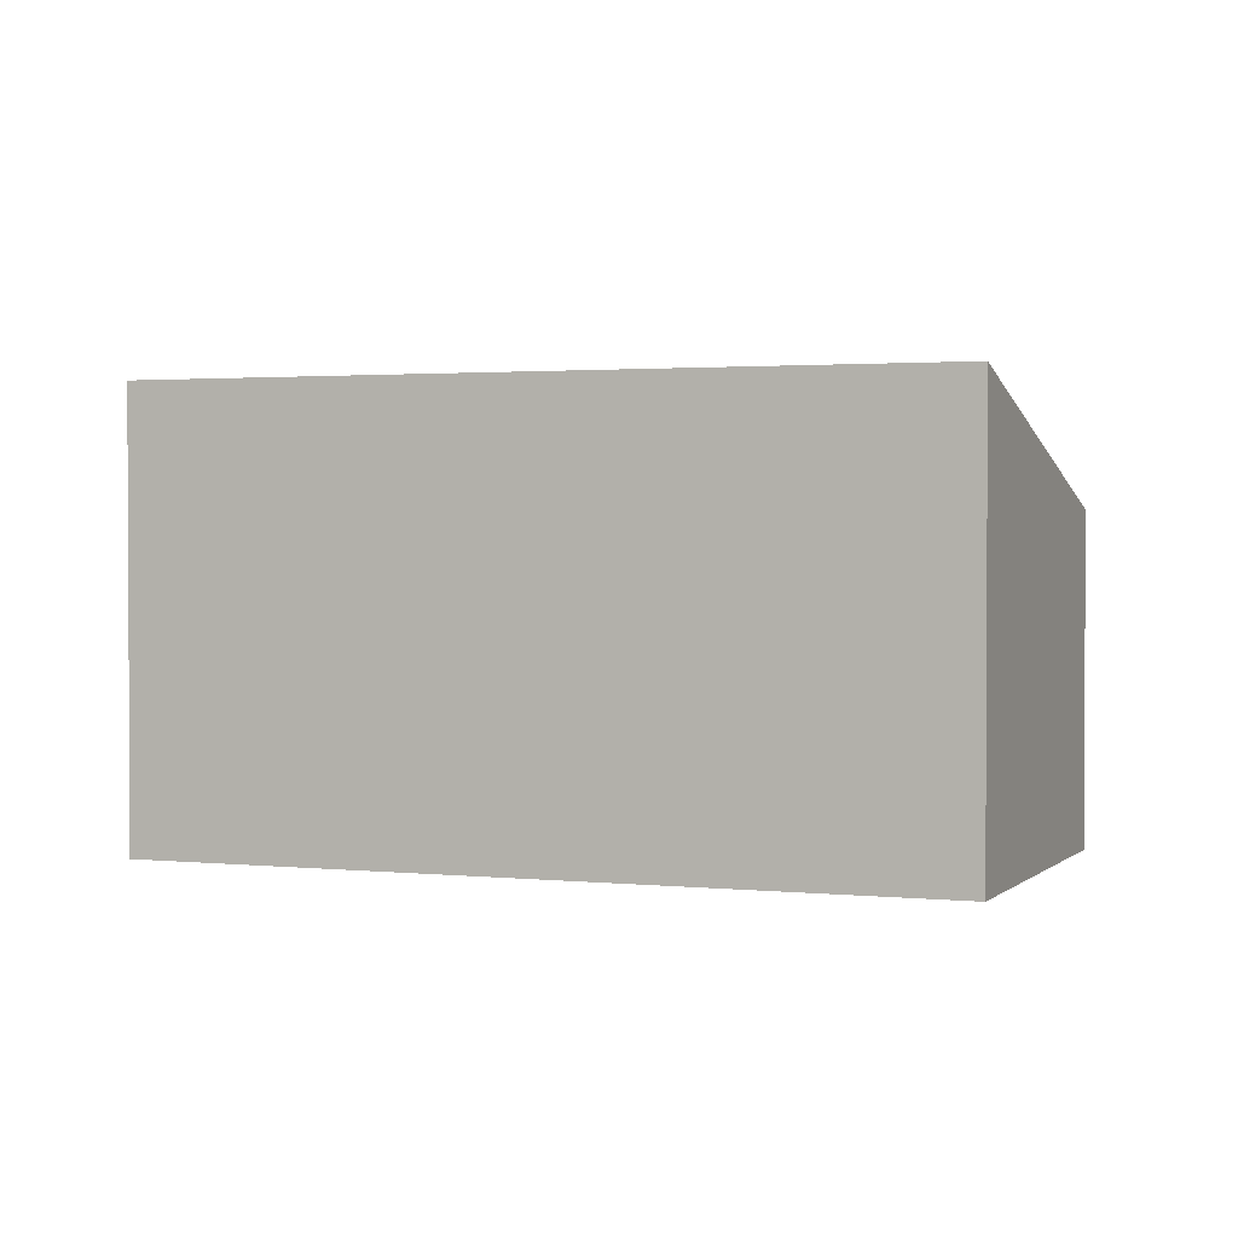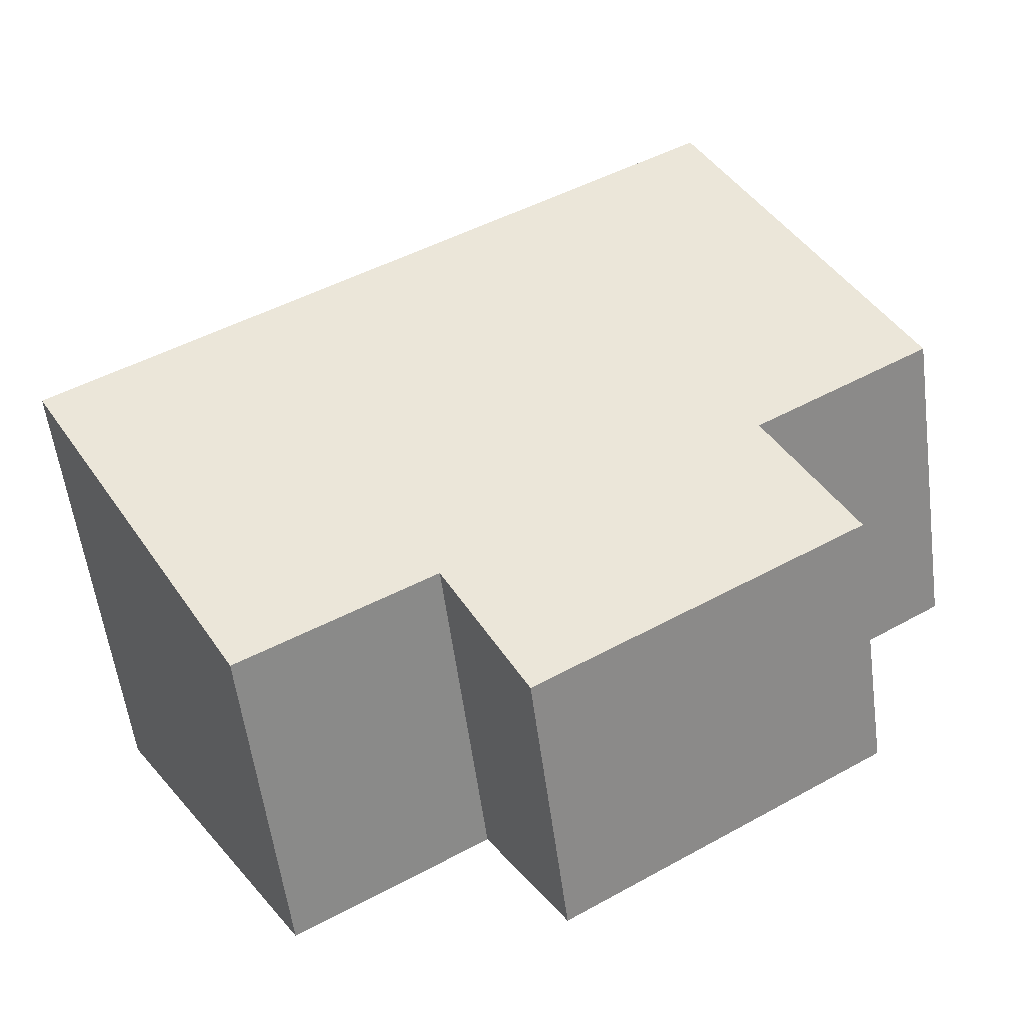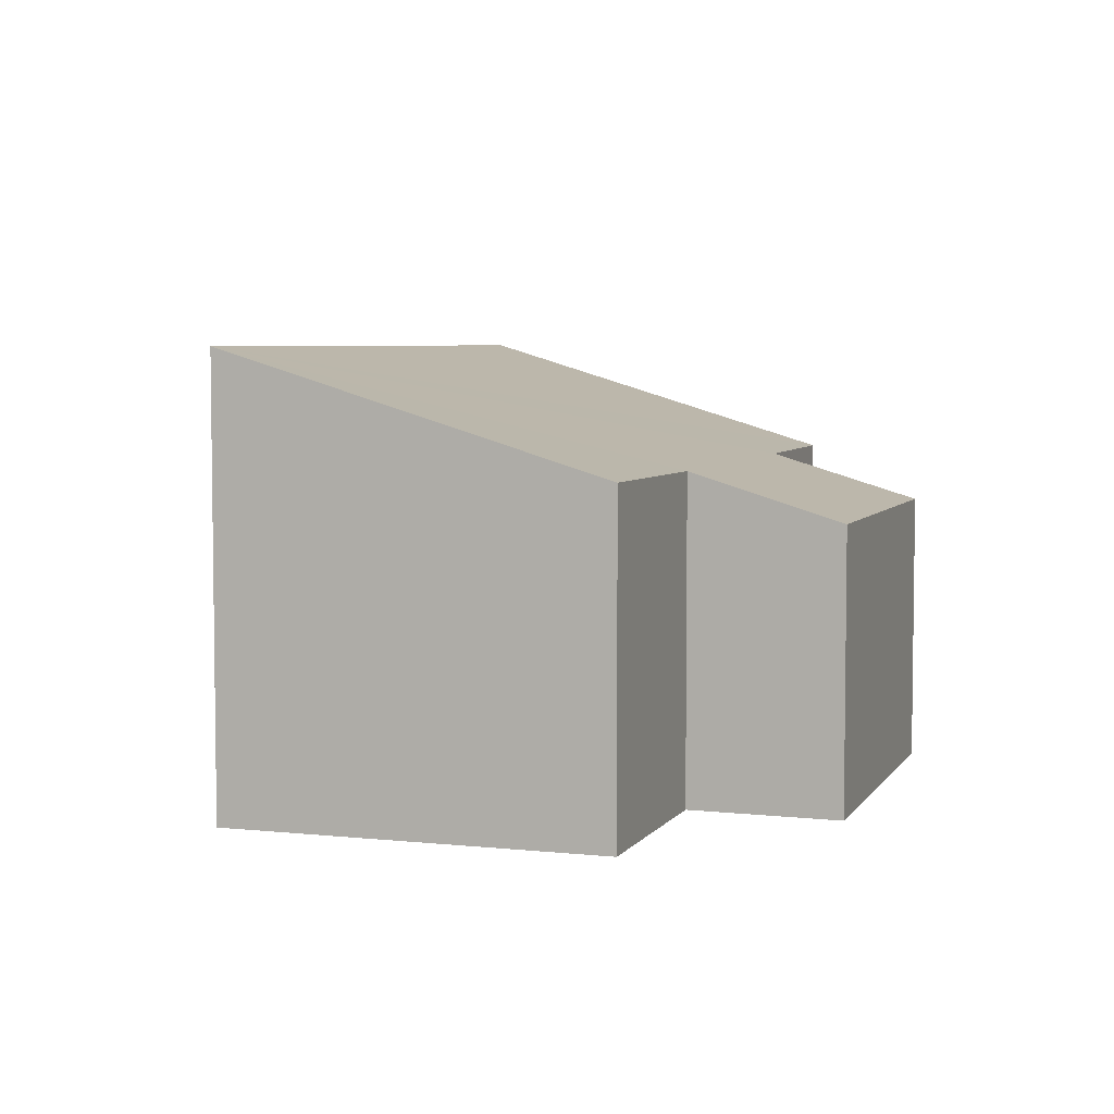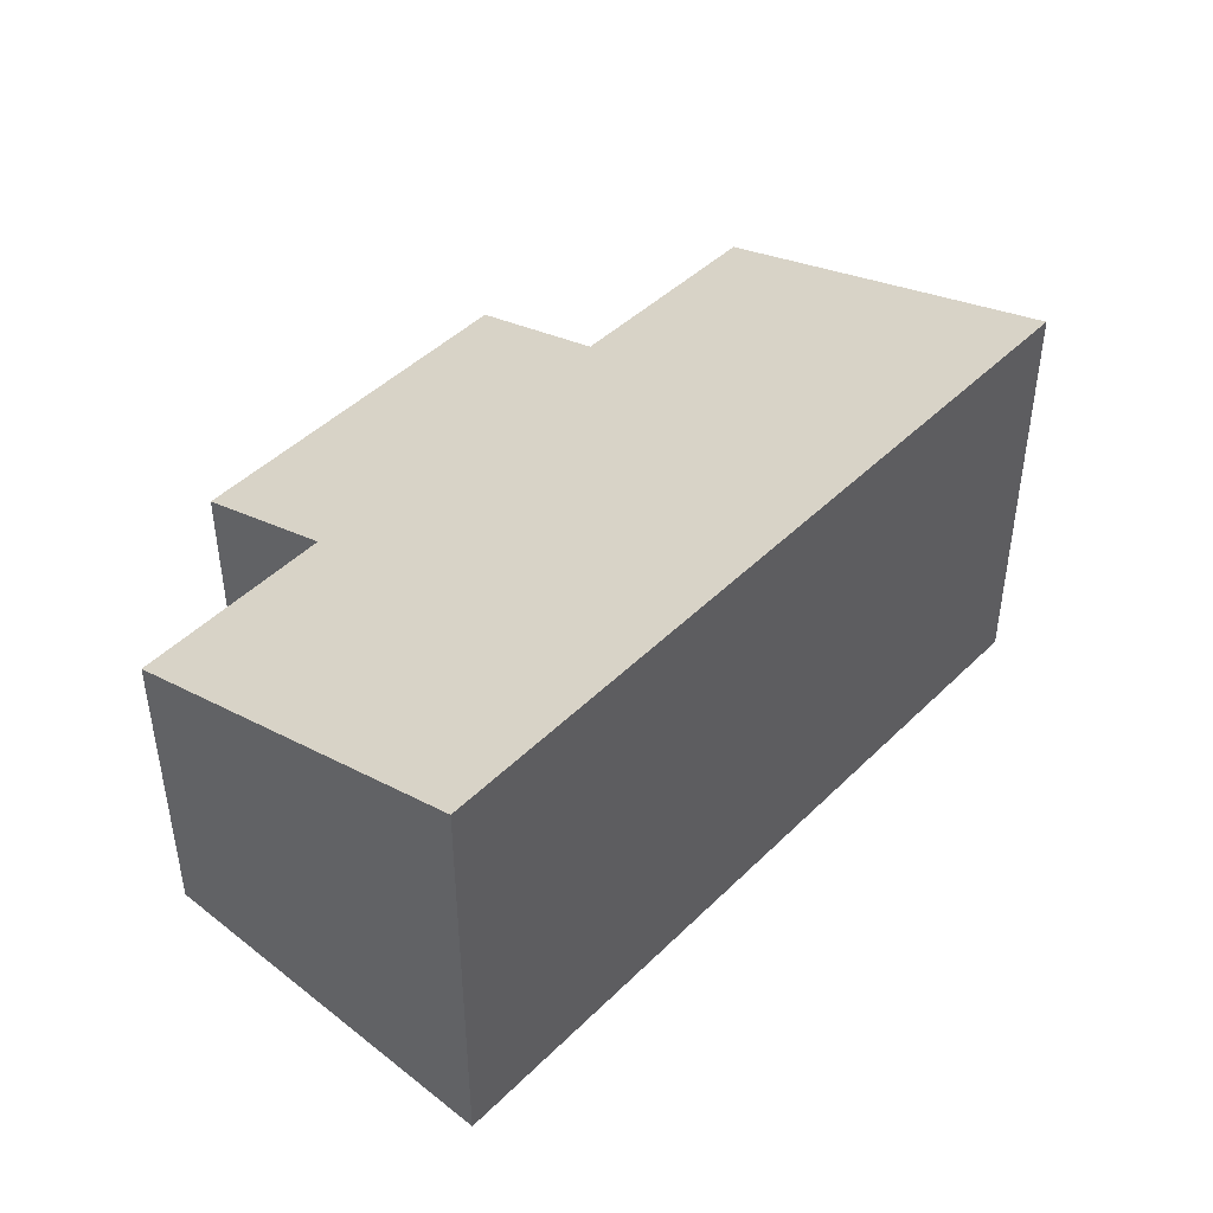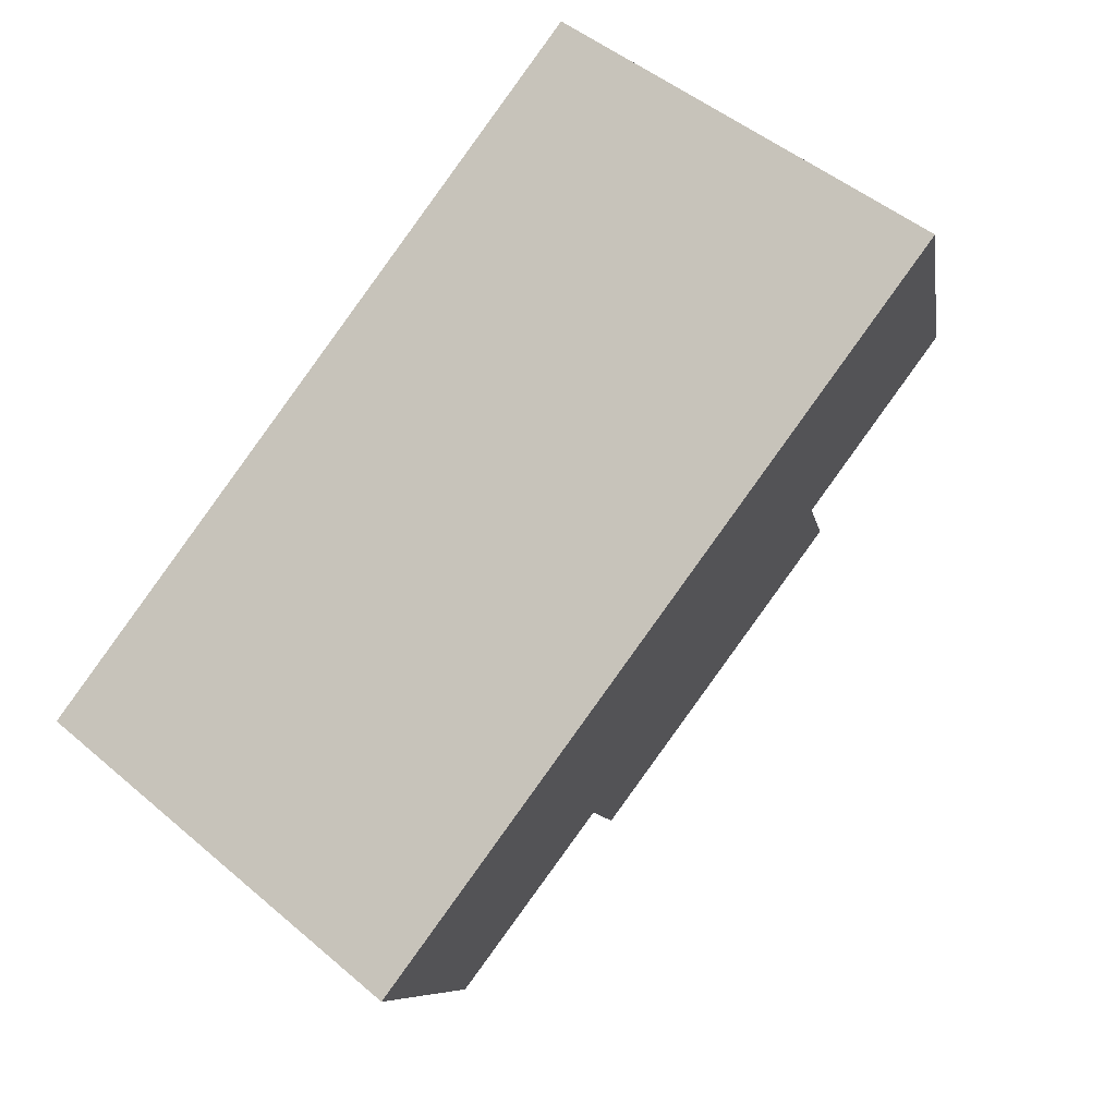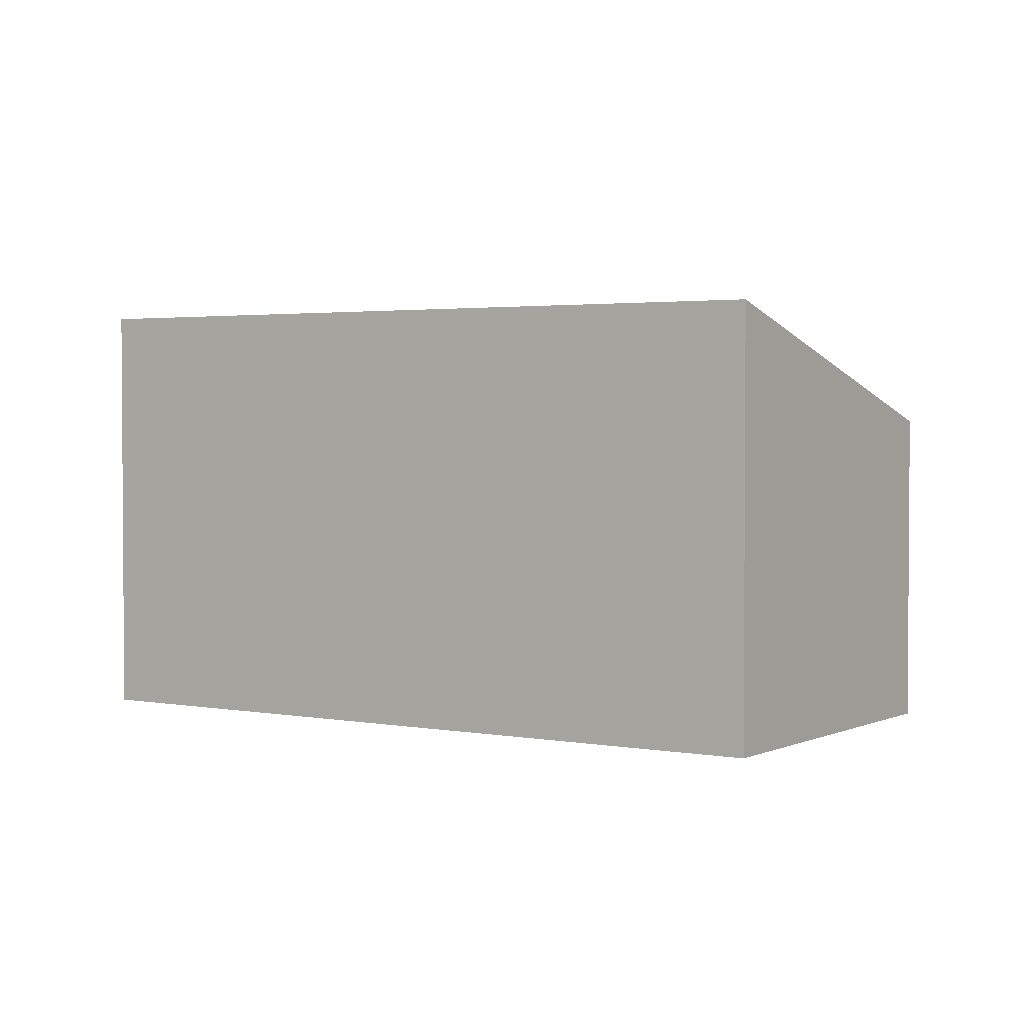
<metadata>
{"format":"obj","ext":"obj","renderer":"f3d","projection":"perspective","resolution":1024,"background":"white","views":[{"elev":1.7,"azim":53.6,"up":"+Y"},{"elev":-58.1,"azim":-172.4,"up":"+Z"},{"elev":5.1,"azim":140.5,"up":"+Y"},{"elev":46.0,"azim":-15.4,"up":"+Y"},{"elev":47.3,"azim":134.0,"up":"+Z"},{"elev":2.4,"azim":65.8,"up":"+Y"}]}
</metadata>
<code>
v  11.63 5.785 -1.398
v  0 4.263 2.61e-16
v  2.749 5.812 4.334
v  2.372 4.255 -1.537
v  6.528 4.247 -4.2
v  8.979 4.259 -5.708
v  5.498 3.638 -5.937
v  1.265 3.641 -3.244
v  8.979 3.495e-16 -5.708
v  6.528 2.572e-16 -4.2
v  1.265 1.986e-16 -3.244
v  5.498 3.635e-16 -5.937
v  0 0 0
v  2.372 9.411e-17 -1.537
v  11.63 8.56e-17 -1.398
v  2.749 -2.654e-16 4.334
g defaultobject
f 1 2 3
f 2 1 4
f 4 1 5
f 5 1 6
f 4 7 8
f 7 4 5
f 9 5 6
f 5 9 10
f 7 11 8
f 11 7 12
f 4 13 2
f 13 4 14
f 10 7 5
f 7 10 12
f 15 6 1
f 6 15 9
f 8 14 4
f 14 8 11
f 2 16 3
f 16 2 13
f 16 1 3
f 1 16 15
f 12 14 11
f 14 12 10
f 13 15 16
f 15 13 14
f 15 14 10
f 15 10 9

</code>
